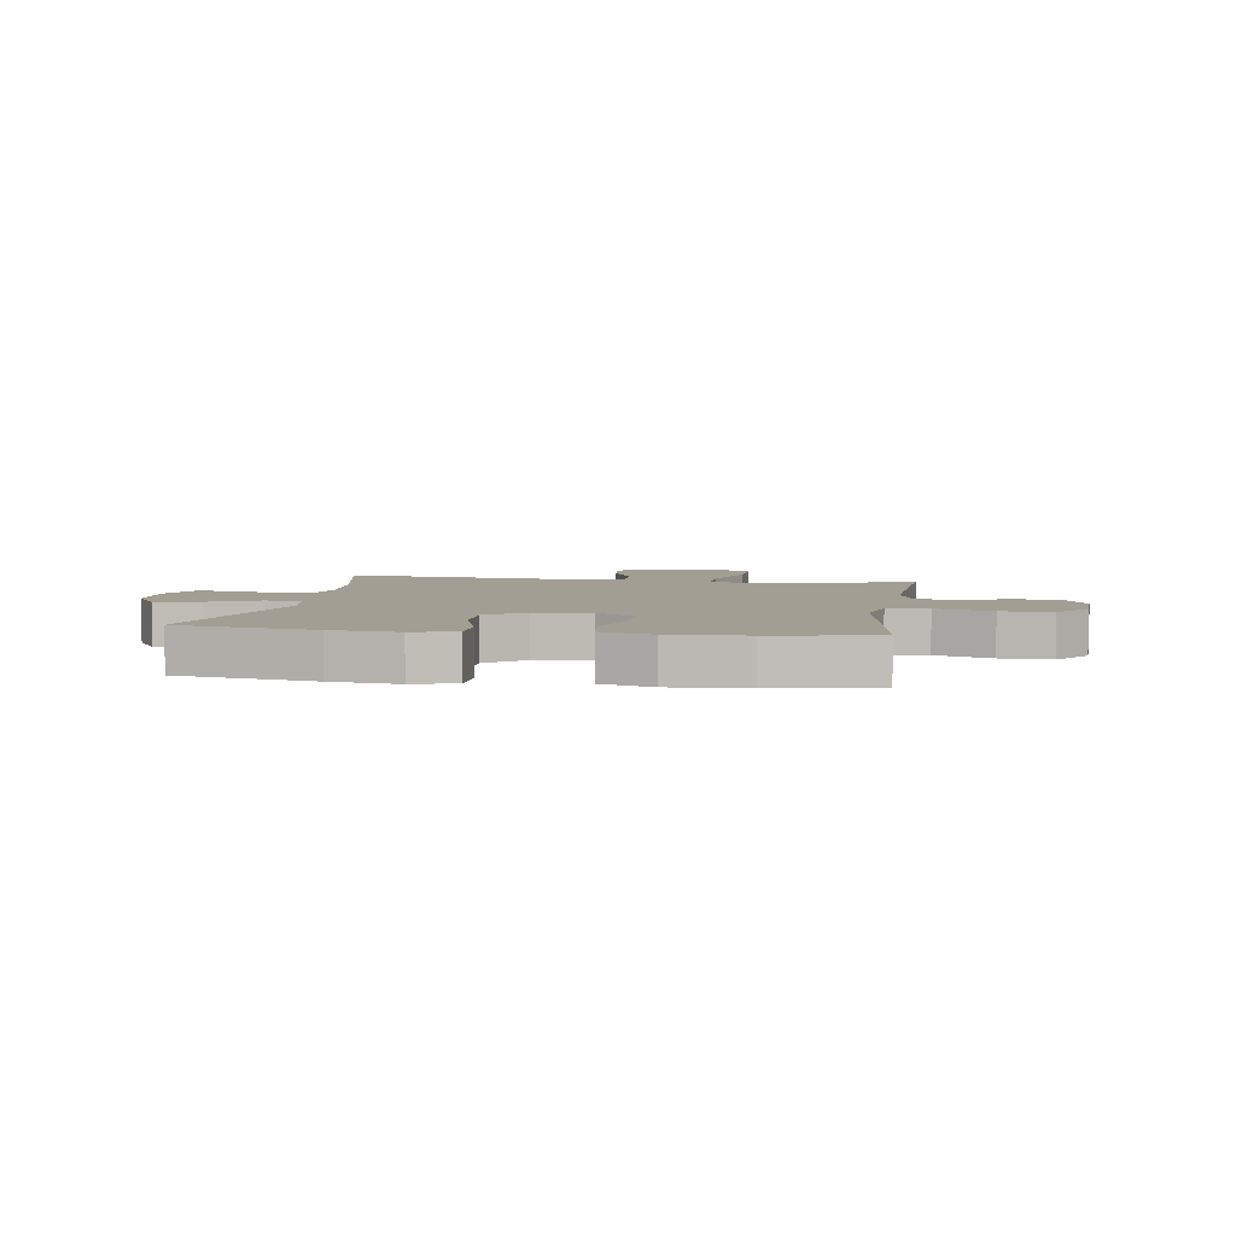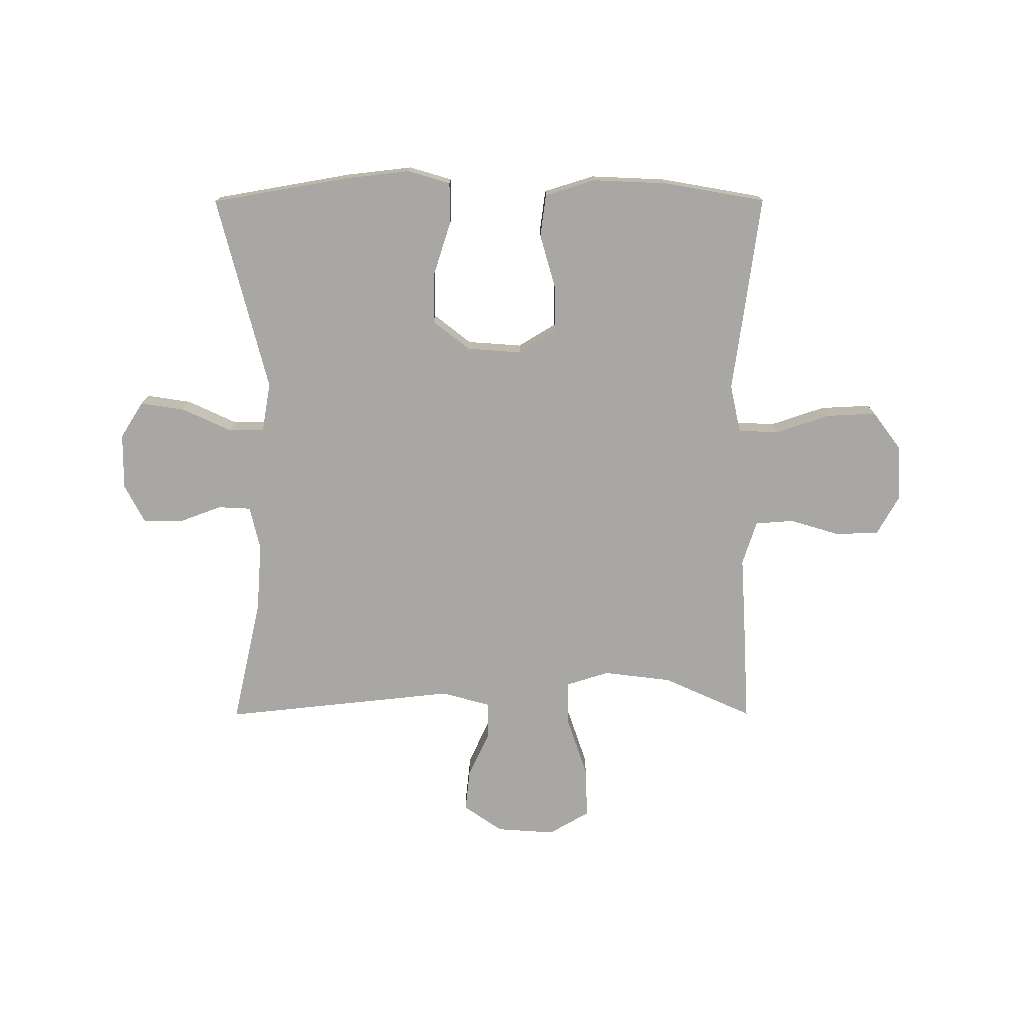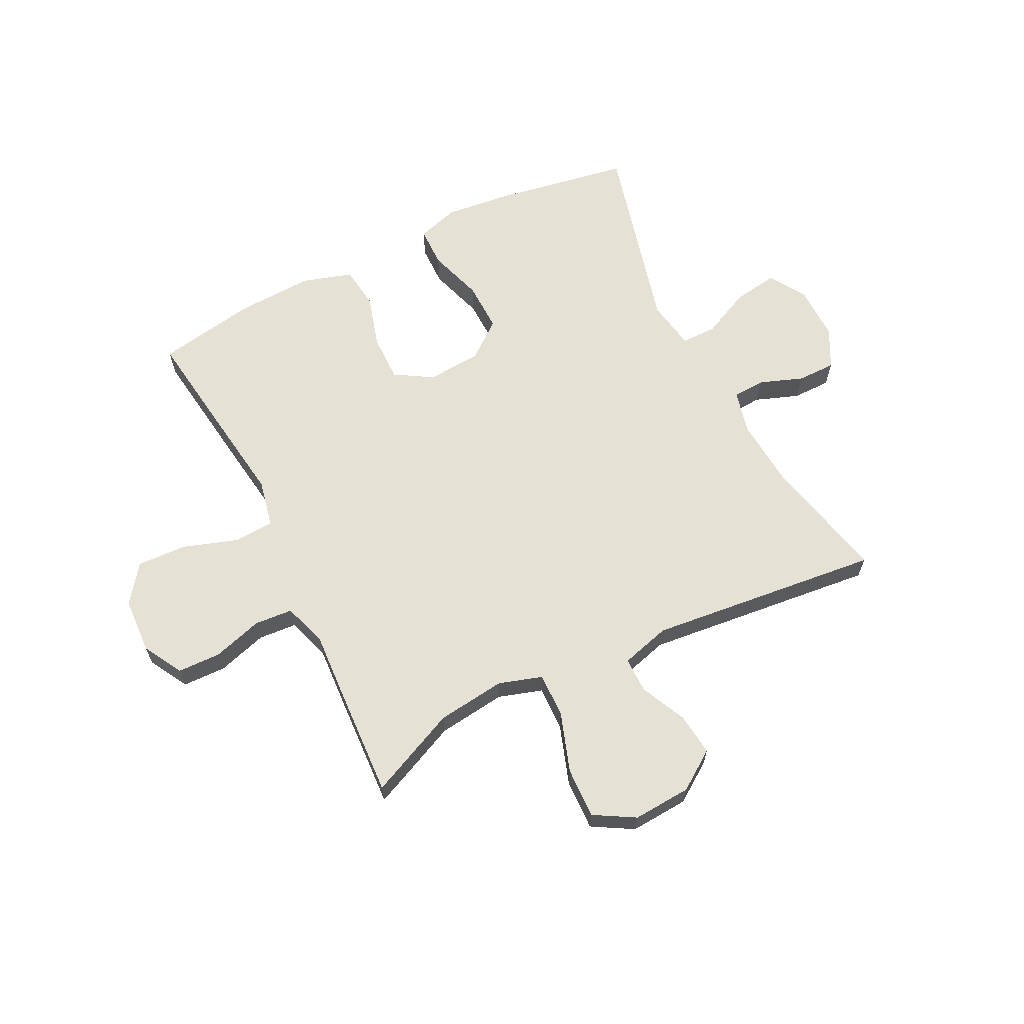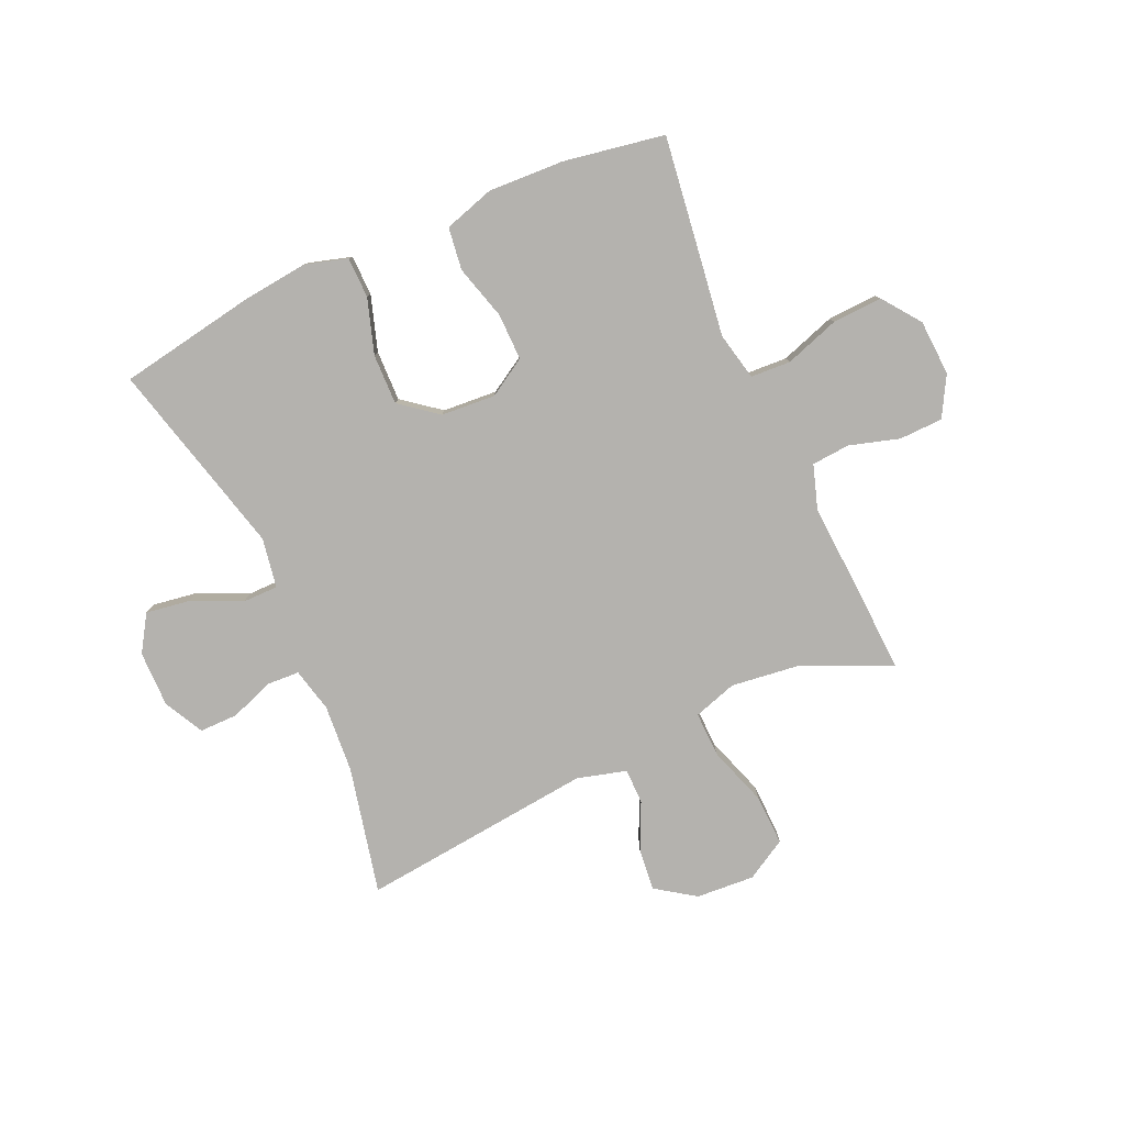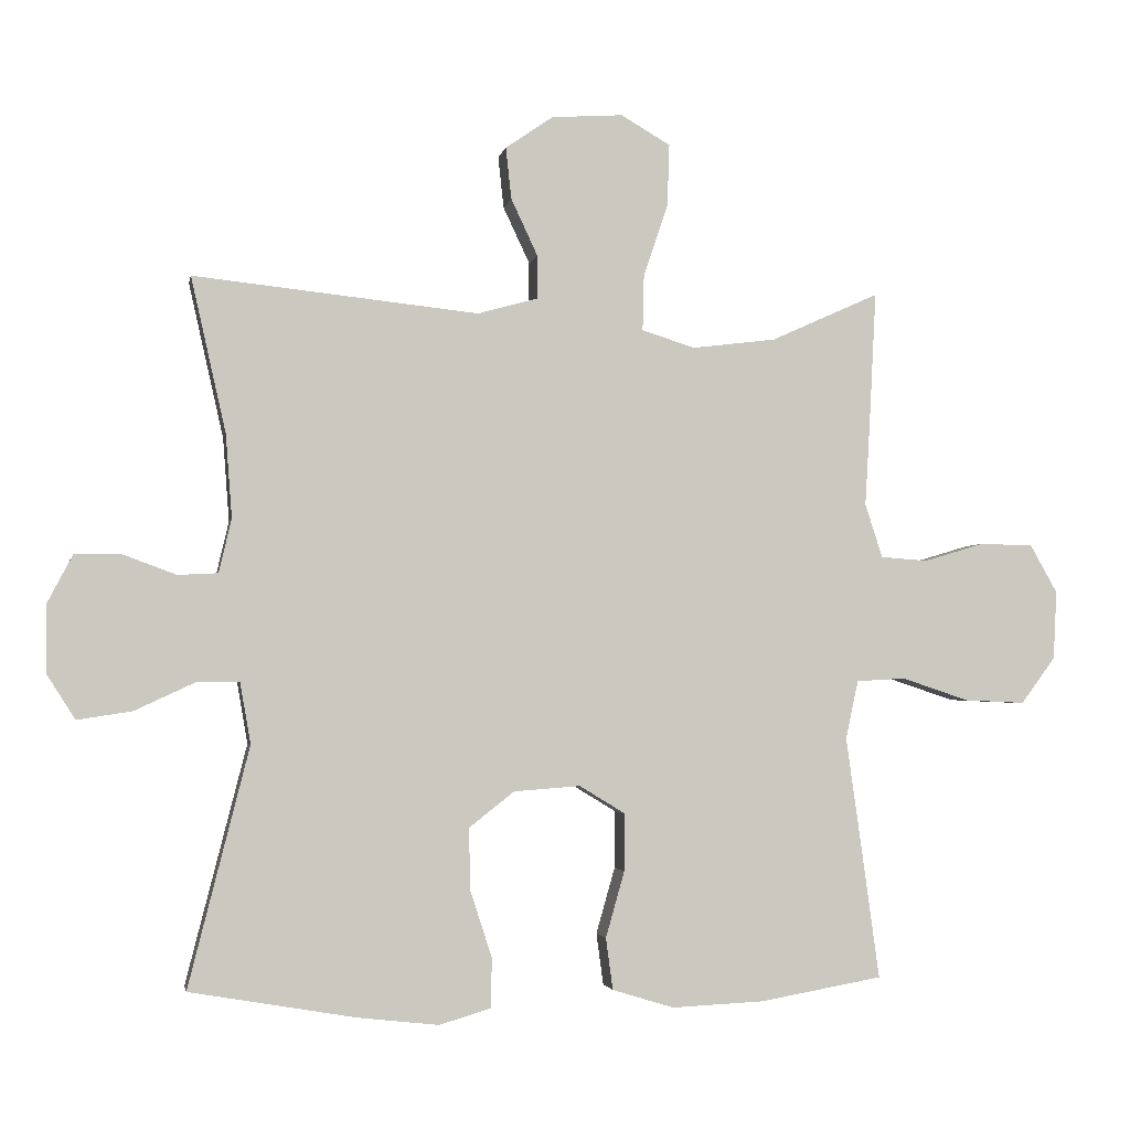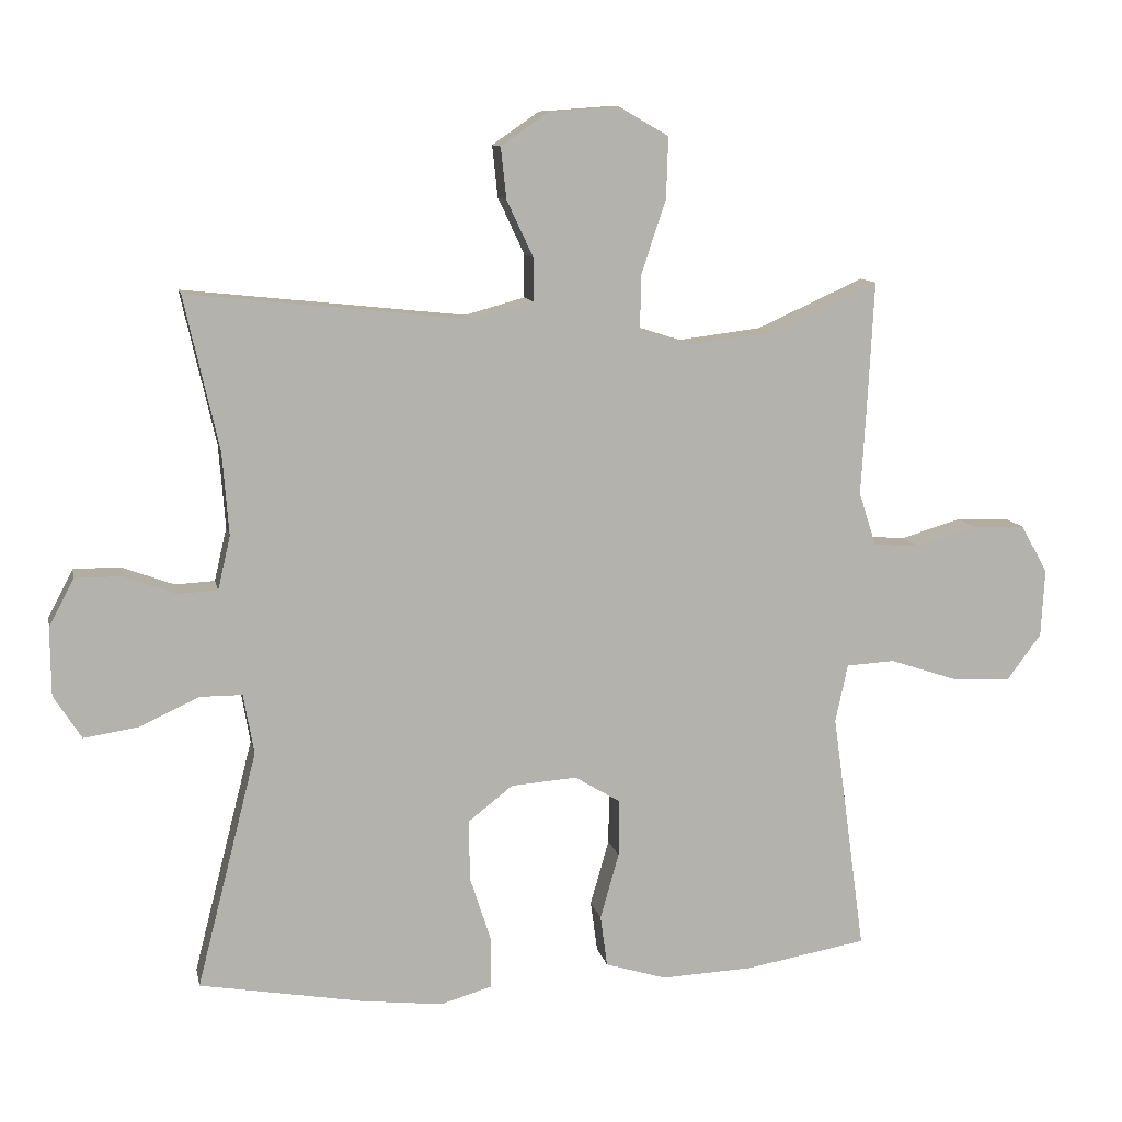
<metadata>
{"format":"obj","ext":"obj","renderer":"f3d","projection":"perspective","resolution":1024,"background":"white","views":[{"elev":5.0,"azim":-171.2,"up":"+Y"},{"elev":-74.7,"azim":-179.9,"up":"+Y"},{"elev":64.1,"azim":-26.5,"up":"+Y"},{"elev":-79.7,"azim":-155.8,"up":"+Y"},{"elev":-2.6,"azim":169.5,"up":"+Z"},{"elev":10.6,"azim":168.6,"up":"+Z"}]}
</metadata>
<code>
v -0.5 0.07 -0.5
v -0.47 0.07 -0.281
v -0.452 0.07 -0.153
v -0.47 0.07 -0.069
v -0.54 0.07 -0.065
v -0.636 0.07 -0.097
v -0.723 0.07 -0.101
v -0.772 0.07 -0.035
v -0.777 0.07 0.063
v -0.738 0.07 0.132
v -0.662 0.07 0.134
v -0.575 0.07 0.108
v -0.508 0.07 0.113
v -0.483 0.07 0.19
v -0.49 0.07 0.308
v -0.5 0.07 0.5
v -0.345 0.07 0.43
v -0.225 0.07 0.415
v -0.149 0.07 0.439
v -0.151 0.07 0.518
v -0.186 0.07 0.622
v -0.189 0.07 0.711
v -0.118 0.07 0.752
v -0.016 0.07 0.745
v 0.052 0.07 0.698
v 0.044 0.07 0.624
v 0.006 0.07 0.543
v 0.006 0.07 0.481
v 0.092 0.07 0.457
v 0.5 0.07 0.5
v 0.45 0.07 0.278
v 0.441 0.07 0.159
v 0.459 0.07 0.082
v 0.516 0.07 0.079
v 0.592 0.07 0.107
v 0.659 0.07 0.107
v 0.695 0.07 0.038
v 0.694 0.07 -0.06
v 0.654 0.07 -0.123
v 0.576 0.07 -0.111
v 0.49 0.07 -0.071
v 0.428 0.07 -0.071
v 0.413 0.07 -0.158
v 0.5 0.07 -0.5
v 0.262 0.07 -0.541
v 0.146 0.07 -0.554
v 0.072 0.07 -0.532
v 0.071 0.07 -0.461
v 0.102 0.07 -0.365
v 0.104 0.07 -0.277
v 0.039 0.07 -0.226
v -0.056 0.07 -0.219
v -0.122 0.07 -0.259
v -0.121 0.07 -0.341
v -0.094 0.07 -0.436
v -0.104 0.07 -0.51
v -0.192 0.07 -0.537
v -0.324 0.07 -0.531
v -0.5 0 -0.5
v -0.47 0 -0.281
v -0.452 0 -0.153
v -0.47 0 -0.069
v -0.54 0 -0.065
v -0.636 0 -0.097
v -0.723 0 -0.101
v -0.772 0 -0.035
v -0.777 0 0.063
v -0.738 0 0.132
v -0.662 0 0.134
v -0.575 0 0.108
v -0.508 0 0.113
v -0.483 0 0.19
v -0.49 0 0.308
v -0.5 0 0.5
v -0.345 0 0.43
v -0.225 0 0.415
v -0.149 0 0.439
v -0.151 0 0.518
v -0.186 0 0.622
v -0.189 0 0.711
v -0.118 0 0.752
v -0.016 0 0.745
v 0.052 0 0.698
v 0.044 0 0.624
v 0.006 0 0.543
v 0.006 0 0.481
v 0.092 0 0.457
v 0.5 0 0.5
v 0.45 0 0.278
v 0.441 0 0.159
v 0.459 0 0.082
v 0.516 0 0.079
v 0.592 0 0.107
v 0.659 0 0.107
v 0.695 0 0.038
v 0.694 0 -0.06
v 0.654 0 -0.123
v 0.576 0 -0.111
v 0.49 0 -0.071
v 0.428 0 -0.071
v 0.413 0 -0.158
v 0.5 0 -0.5
v 0.262 0 -0.541
v 0.146 0 -0.554
v 0.072 0 -0.532
v 0.071 0 -0.461
v 0.102 0 -0.365
v 0.104 0 -0.277
v 0.039 0 -0.226
v -0.056 0 -0.219
v -0.122 0 -0.259
v -0.121 0 -0.341
v -0.094 0 -0.436
v -0.104 0 -0.51
v -0.192 0 -0.537
v -0.324 0 -0.531
f 1 2 3
f 58 1 3
f 57 58 3
f 56 57 3
f 55 56 3
f 54 55 3
f 53 54 3 4
f 52 53 4
f 51 52 4
f 47 48 49
f 46 47 49
f 45 46 49
f 44 45 49
f 43 44 49
f 42 43 49 50
f 39 40 41
f 38 39 41
f 37 38 41
f 36 37 41
f 35 36 41
f 34 35 41
f 33 34 41 42
f 42 50 51
f 33 42 51
f 32 33 51
f 29 30 31
f 32 51 4
f 31 32 4
f 29 31 4
f 28 29 4
f 25 26 27
f 24 25 27
f 23 24 27
f 22 23 27
f 21 22 27
f 20 21 27
f 14 15 16 17
f 13 14 17 18
f 10 11 12
f 9 10 12
f 8 9 12
f 7 8 12
f 6 7 12
f 5 6 12
f 5 12 13
f 13 18 19
f 5 13 19
f 4 5 19
f 19 20 27 28
f 4 19 28
f 61 60 59
f 61 59 116
f 61 116 115
f 61 115 114
f 61 114 113
f 61 113 112
f 62 61 112 111
f 62 111 110
f 62 110 109
f 107 106 105
f 107 105 104
f 107 104 103
f 107 103 102
f 107 102 101
f 108 107 101 100
f 99 98 97
f 99 97 96
f 99 96 95
f 99 95 94
f 99 94 93
f 99 93 92
f 100 99 92 91
f 109 108 100
f 109 100 91
f 109 91 90
f 89 88 87
f 62 109 90
f 62 90 89
f 62 89 87
f 62 87 86
f 85 84 83
f 85 83 82
f 85 82 81
f 85 81 80
f 85 80 79
f 85 79 78
f 75 74 73 72
f 76 75 72 71
f 70 69 68
f 70 68 67
f 70 67 66
f 70 66 65
f 70 65 64
f 70 64 63
f 71 70 63
f 77 76 71
f 77 71 63
f 77 63 62
f 86 85 78 77
f 86 77 62
f 1 59 60 2
f 2 60 61 3
f 3 61 62 4
f 4 62 63 5
f 5 63 64 6
f 6 64 65 7
f 7 65 66 8
f 8 66 67 9
f 9 67 68 10
f 10 68 69 11
f 11 69 70 12
f 12 70 71 13
f 13 71 72 14
f 14 72 73 15
f 15 73 74 16
f 16 74 75 17
f 17 75 76 18
f 18 76 77 19
f 19 77 78 20
f 20 78 79 21
f 21 79 80 22
f 22 80 81 23
f 23 81 82 24
f 24 82 83 25
f 25 83 84 26
f 26 84 85 27
f 27 85 86 28
f 28 86 87 29
f 29 87 88 30
f 30 88 89 31
f 31 89 90 32
f 32 90 91 33
f 33 91 92 34
f 34 92 93 35
f 35 93 94 36
f 36 94 95 37
f 37 95 96 38
f 38 96 97 39
f 39 97 98 40
f 40 98 99 41
f 41 99 100 42
f 42 100 101 43
f 43 101 102 44
f 44 102 103 45
f 45 103 104 46
f 46 104 105 47
f 47 105 106 48
f 48 106 107 49
f 49 107 108 50
f 50 108 109 51
f 51 109 110 52
f 52 110 111 53
f 53 111 112 54
f 54 112 113 55
f 55 113 114 56
f 56 114 115 57
f 57 115 116 58
f 58 116 59 1

</code>
